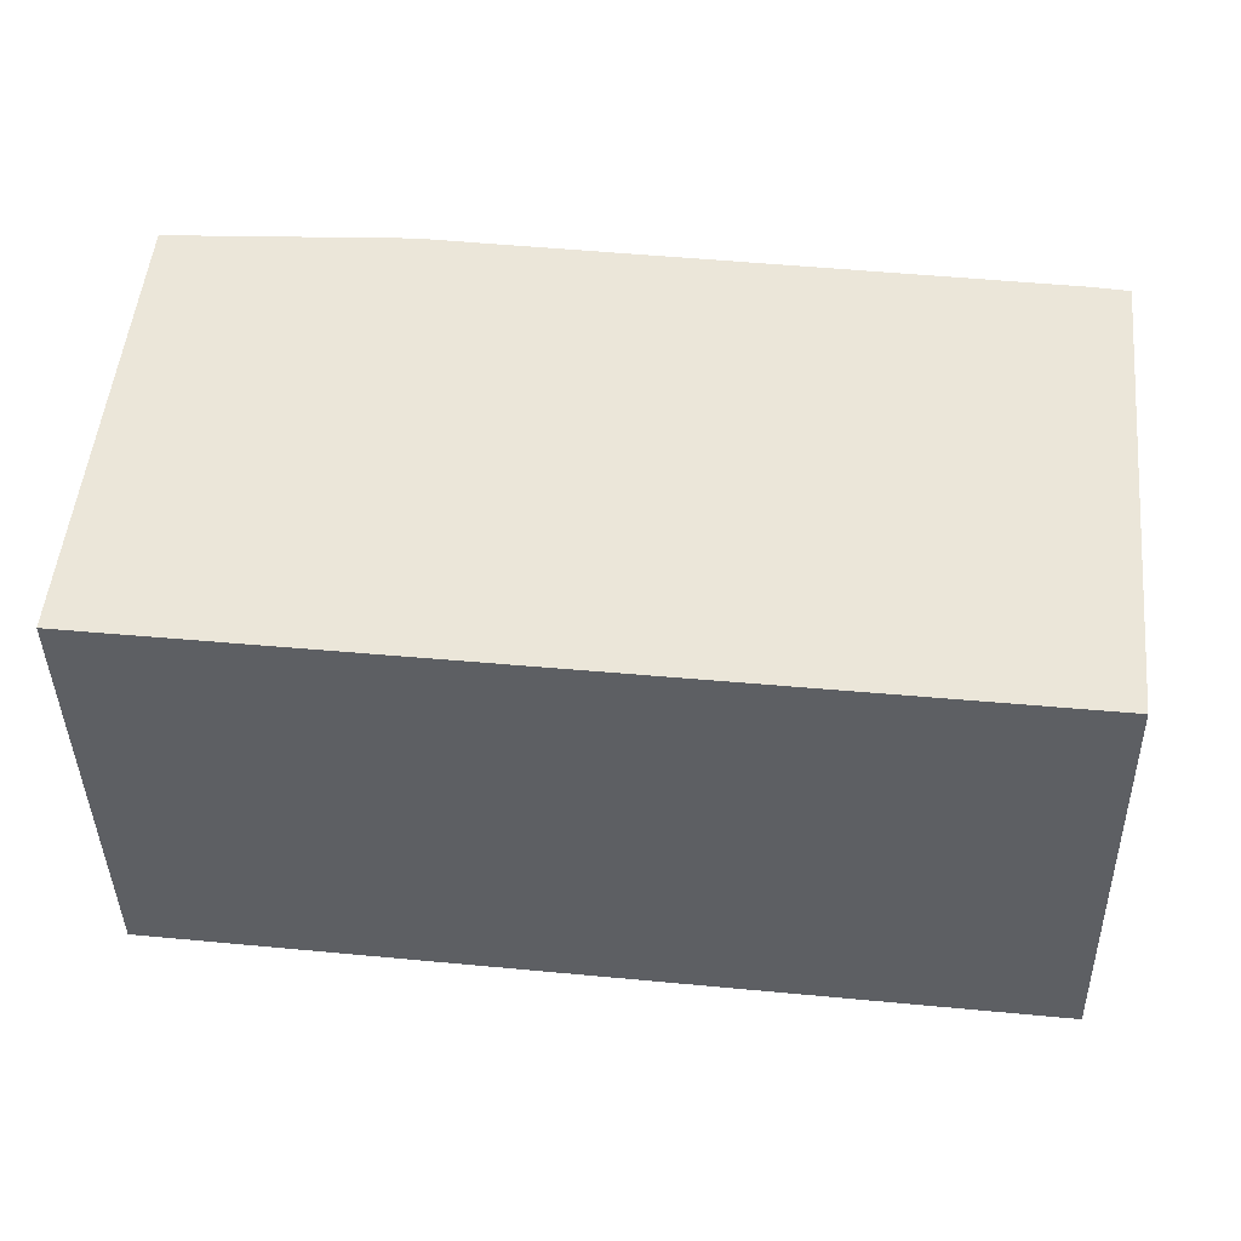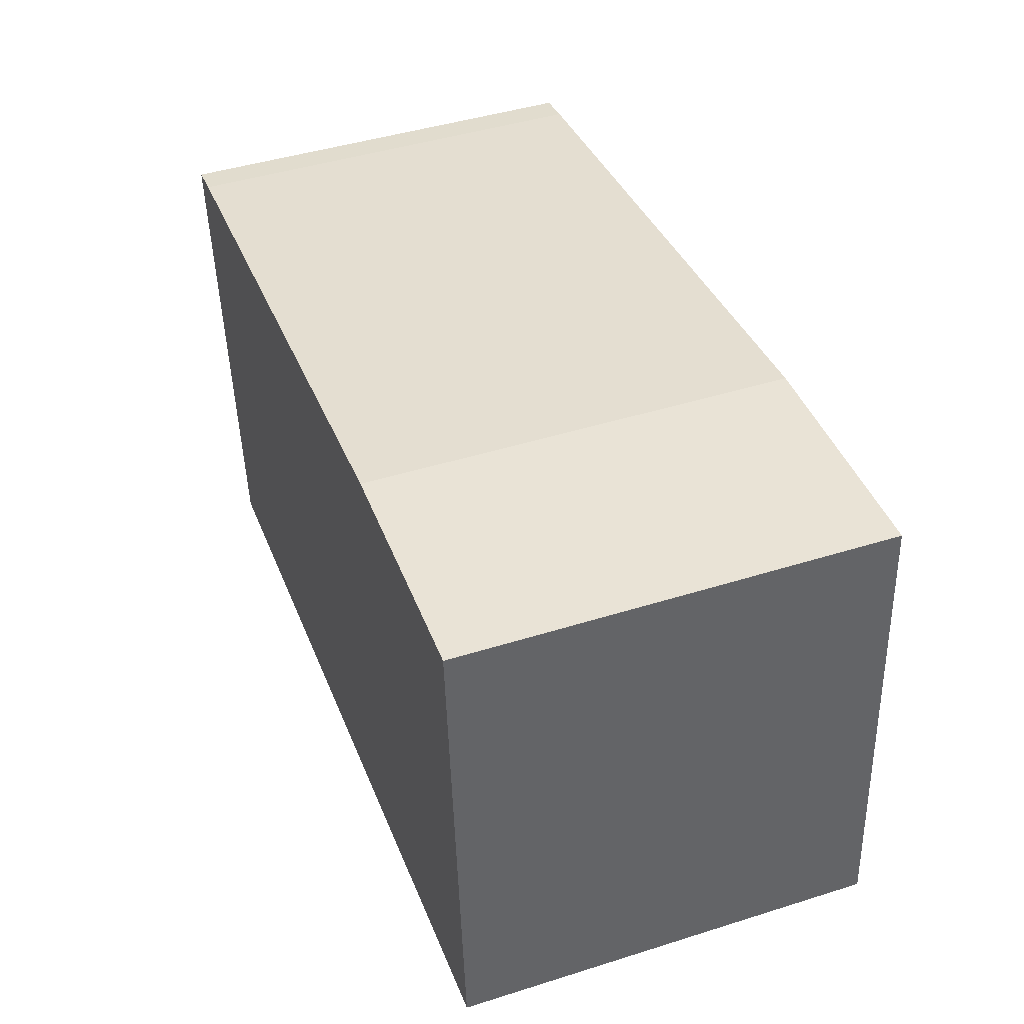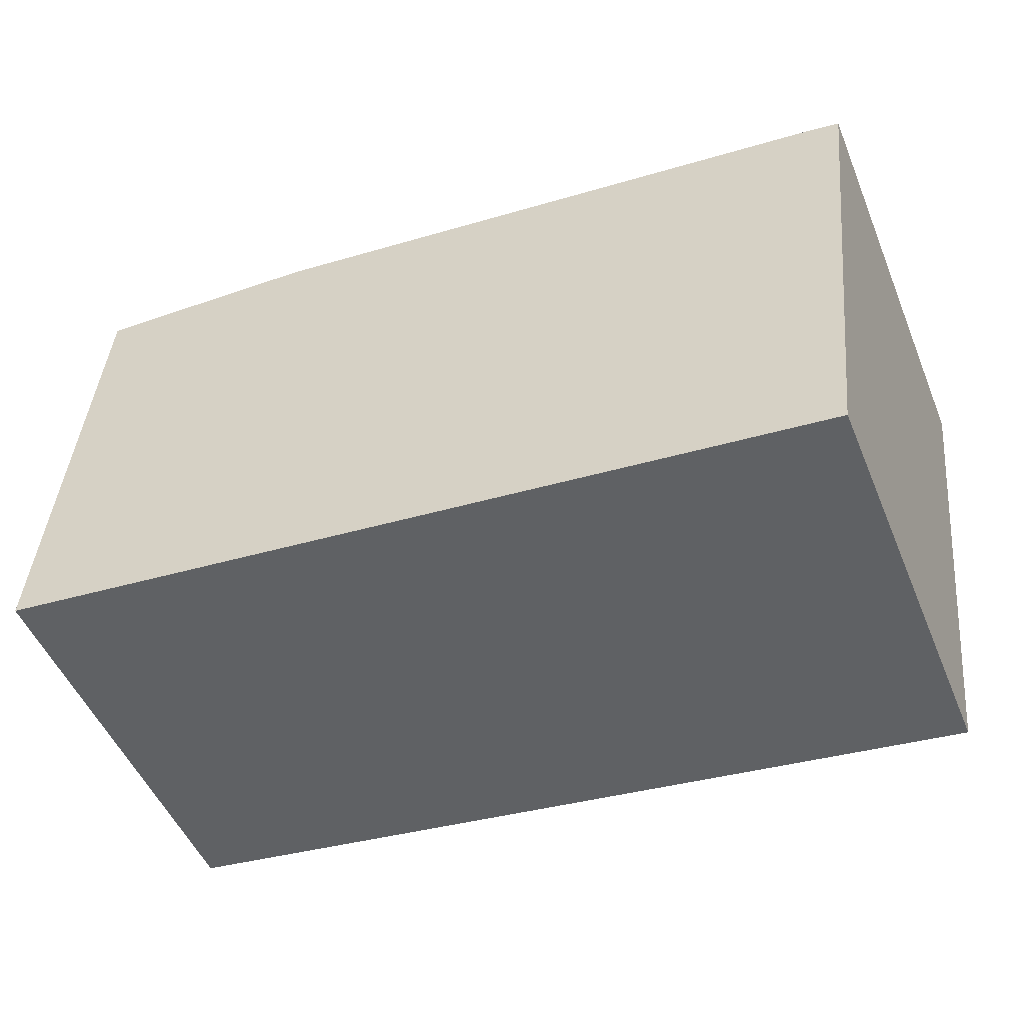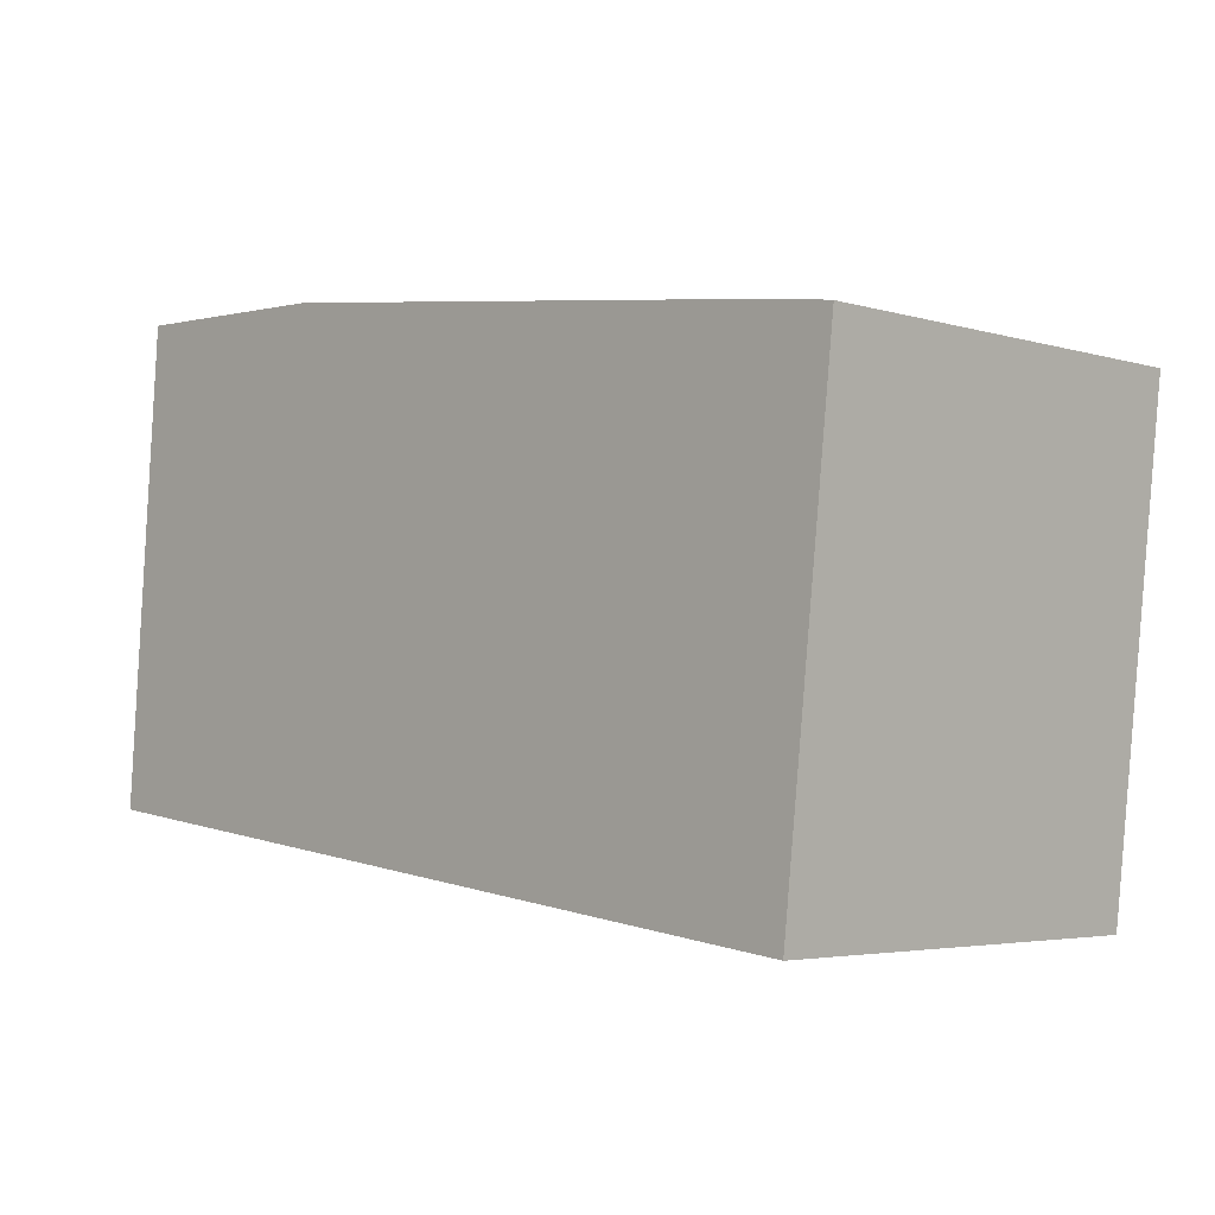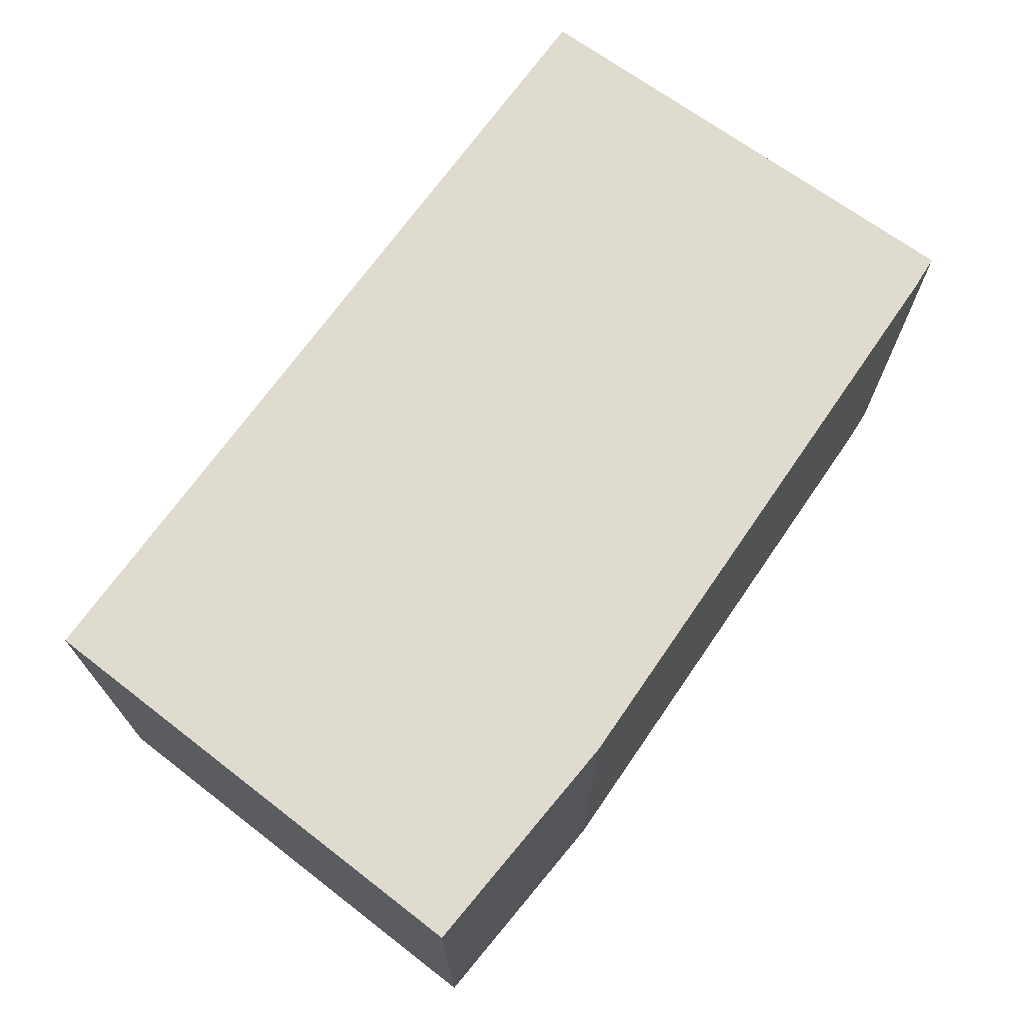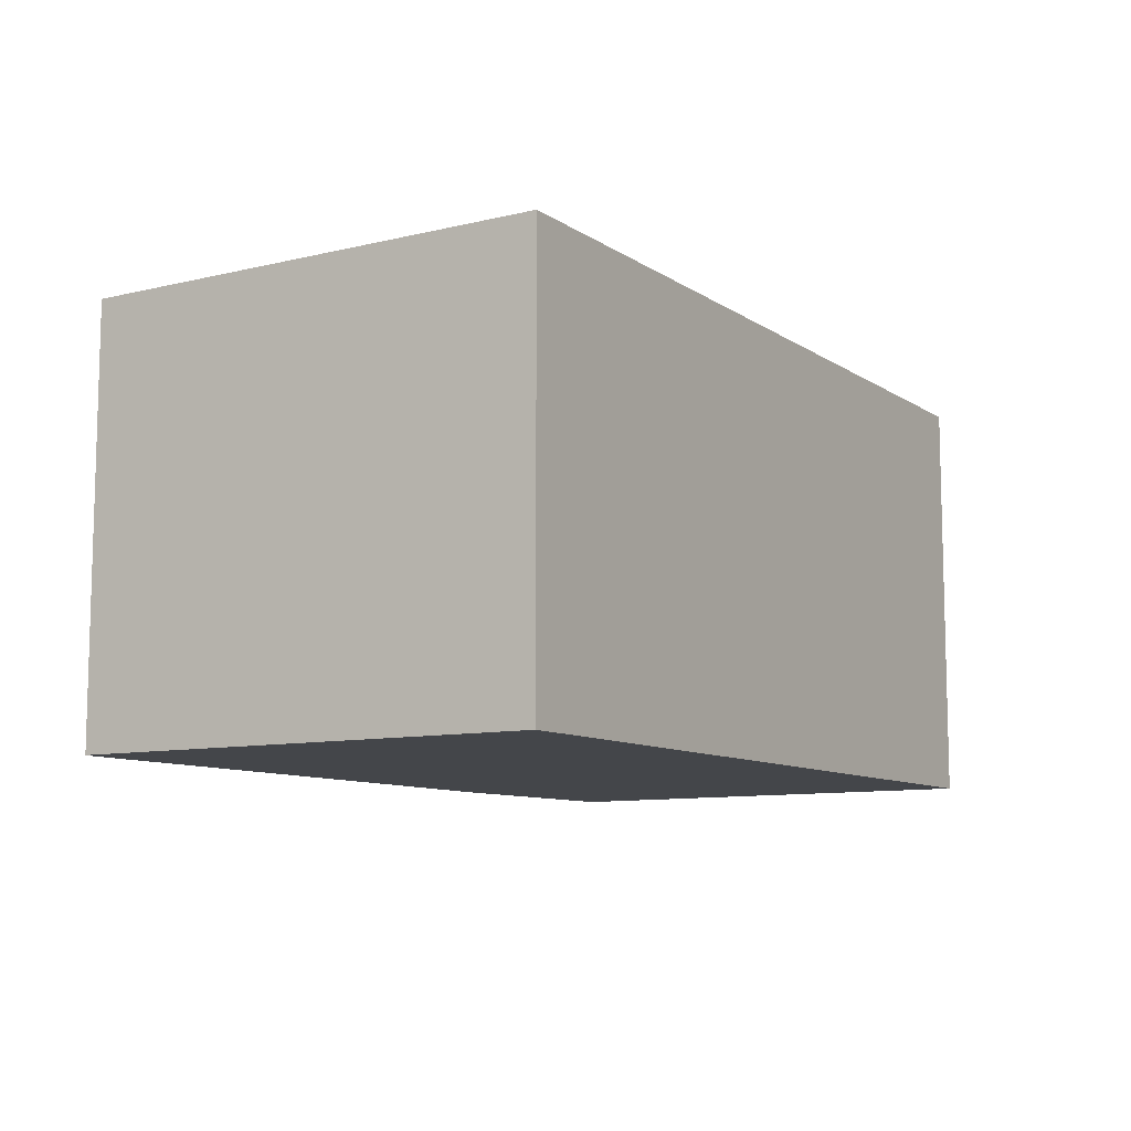
<metadata>
{"format":"obj","ext":"obj","renderer":"f3d","projection":"perspective","resolution":1024,"background":"white","views":[{"elev":-41.4,"azim":1.2,"up":"+Z"},{"elev":44.9,"azim":-110.0,"up":"+Z"},{"elev":-50.4,"azim":22.2,"up":"+Z"},{"elev":-4.0,"azim":45.8,"up":"+Z"},{"elev":70.3,"azim":-47.8,"up":"+Y"},{"elev":-9.4,"azim":128.4,"up":"+Y"}]}
</metadata>
<code>
v  1.413 2.2 2.409
v  0 2.2 1.347e-16
v  0.195 2.2 2.462
v  4.437 2.2 -0.529
v  4.527 2.2 1.988
v  4.708 2.2 1.956
v  0 0 0
v  0.195 -1.508e-16 2.462
v  1.413 -1.475e-16 2.409
v  4.527 -1.217e-16 1.988
v  4.708 -1.198e-16 1.956
v  4.437 3.239e-17 -0.529
g defaultobject
f 1 2 3
f 2 1 4
f 4 1 5
f 4 5 6
f 7 3 2
f 3 7 8
f 8 1 3
f 1 8 9
f 9 5 1
f 5 9 10
f 10 6 5
f 6 10 11
f 11 4 6
f 4 11 12
f 12 2 4
f 2 12 7
f 12 8 7
f 8 12 9
f 9 12 10
f 10 12 11

</code>
